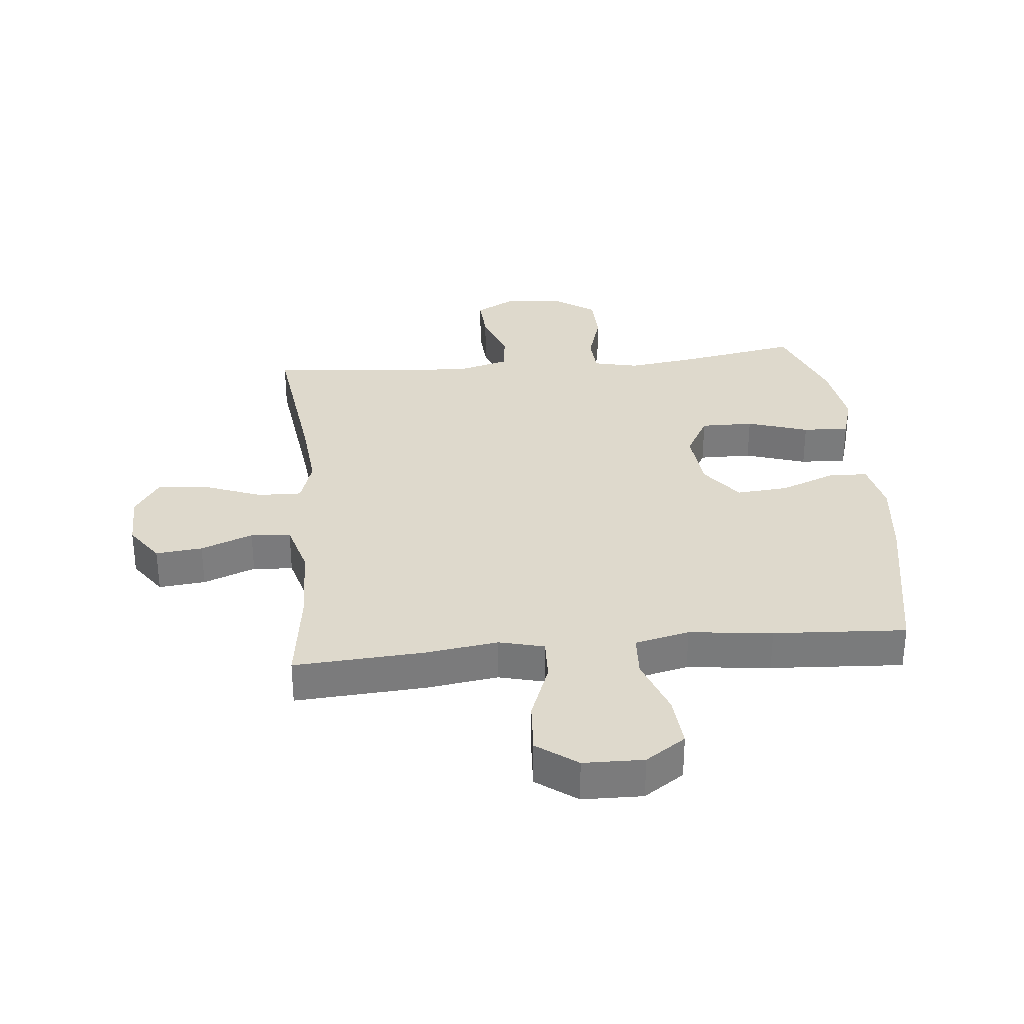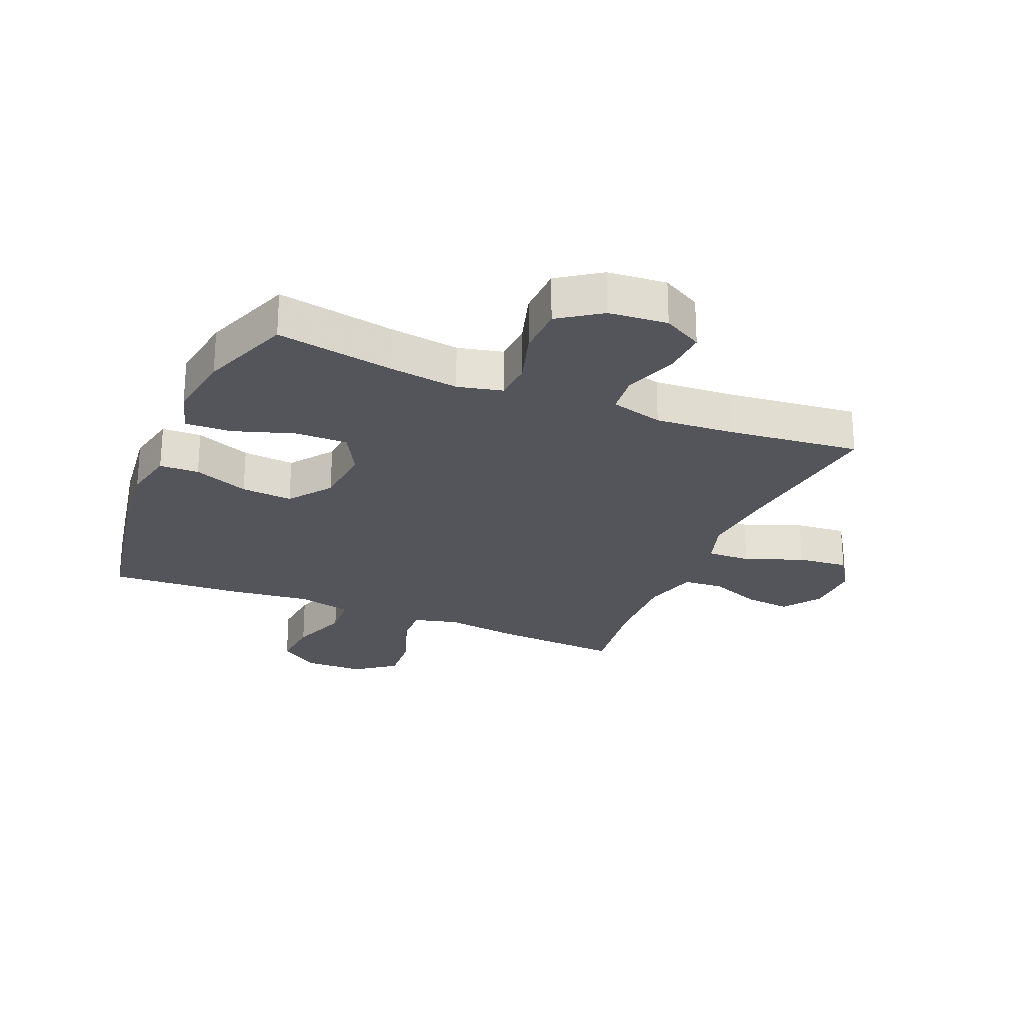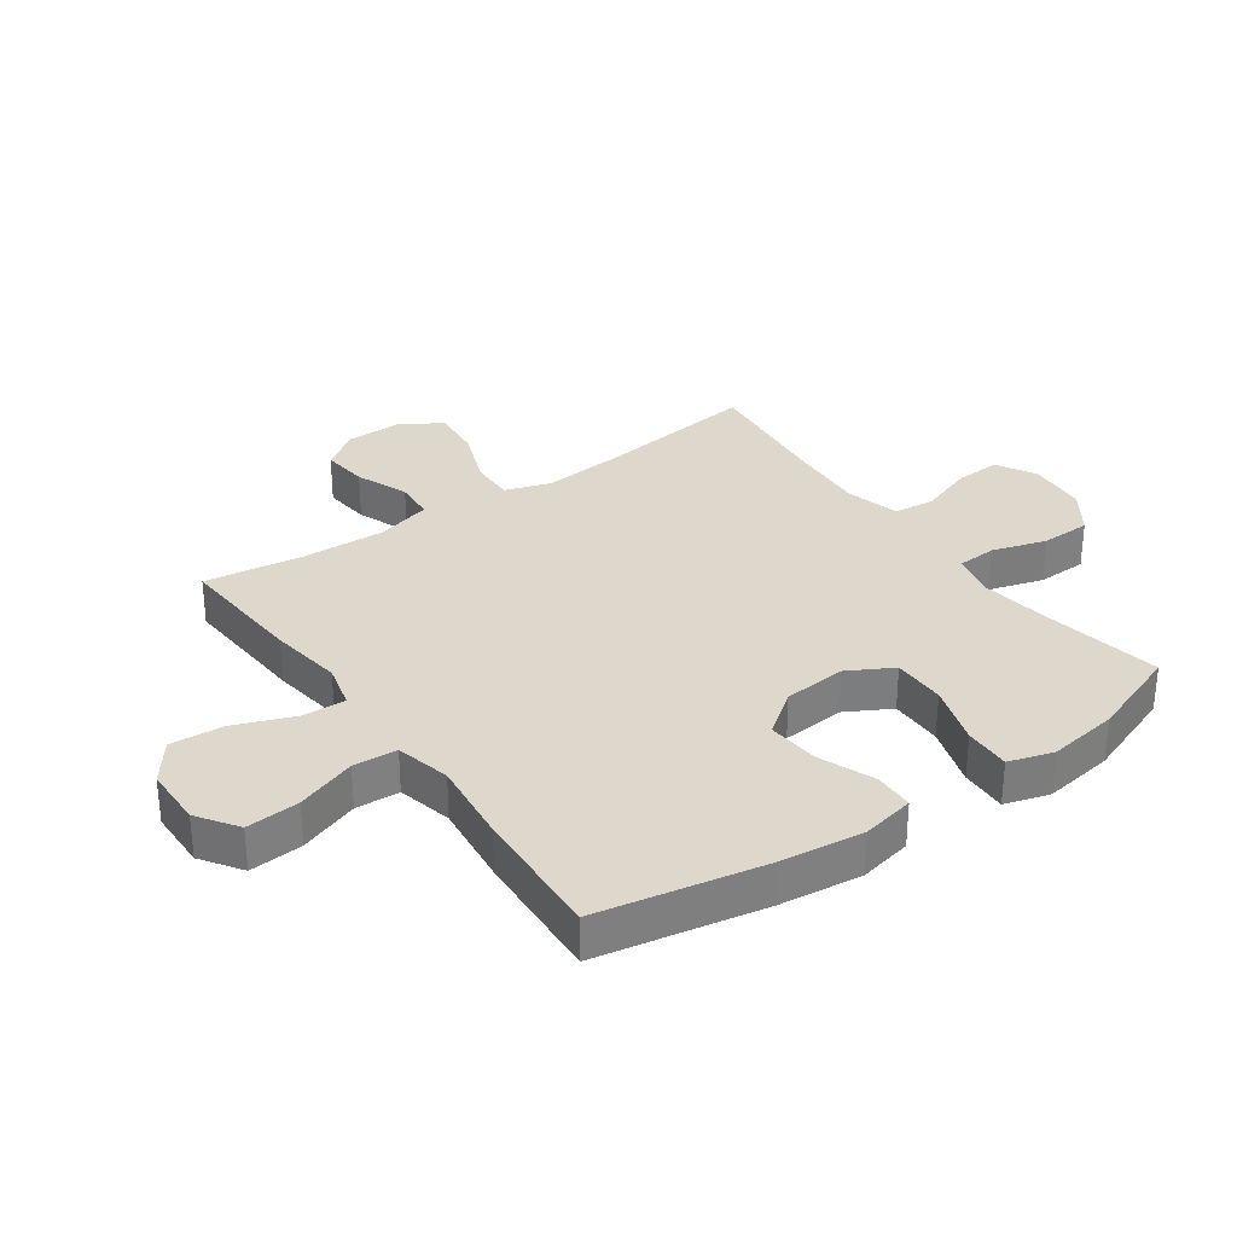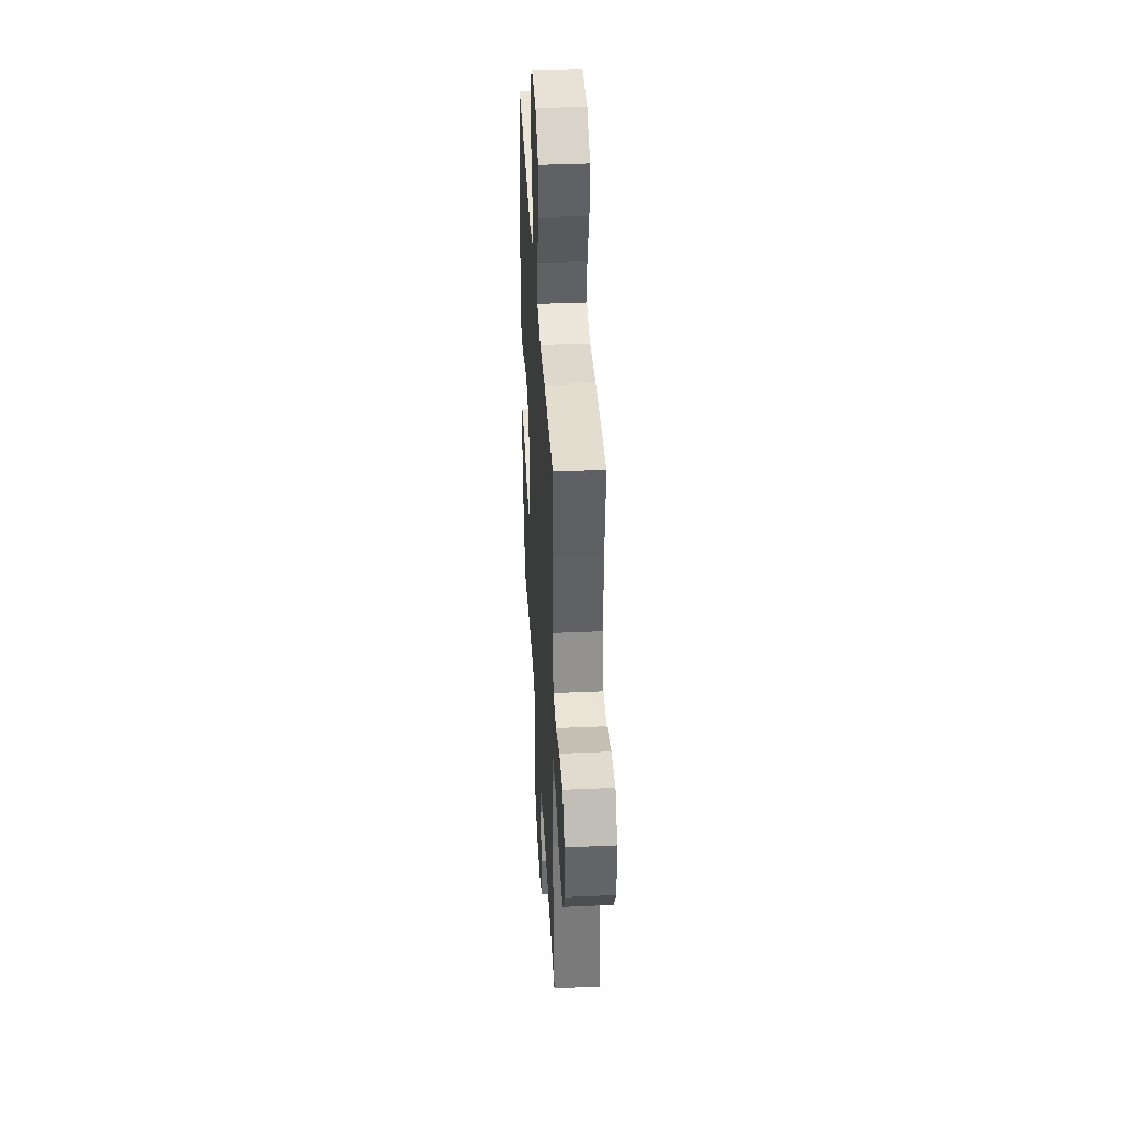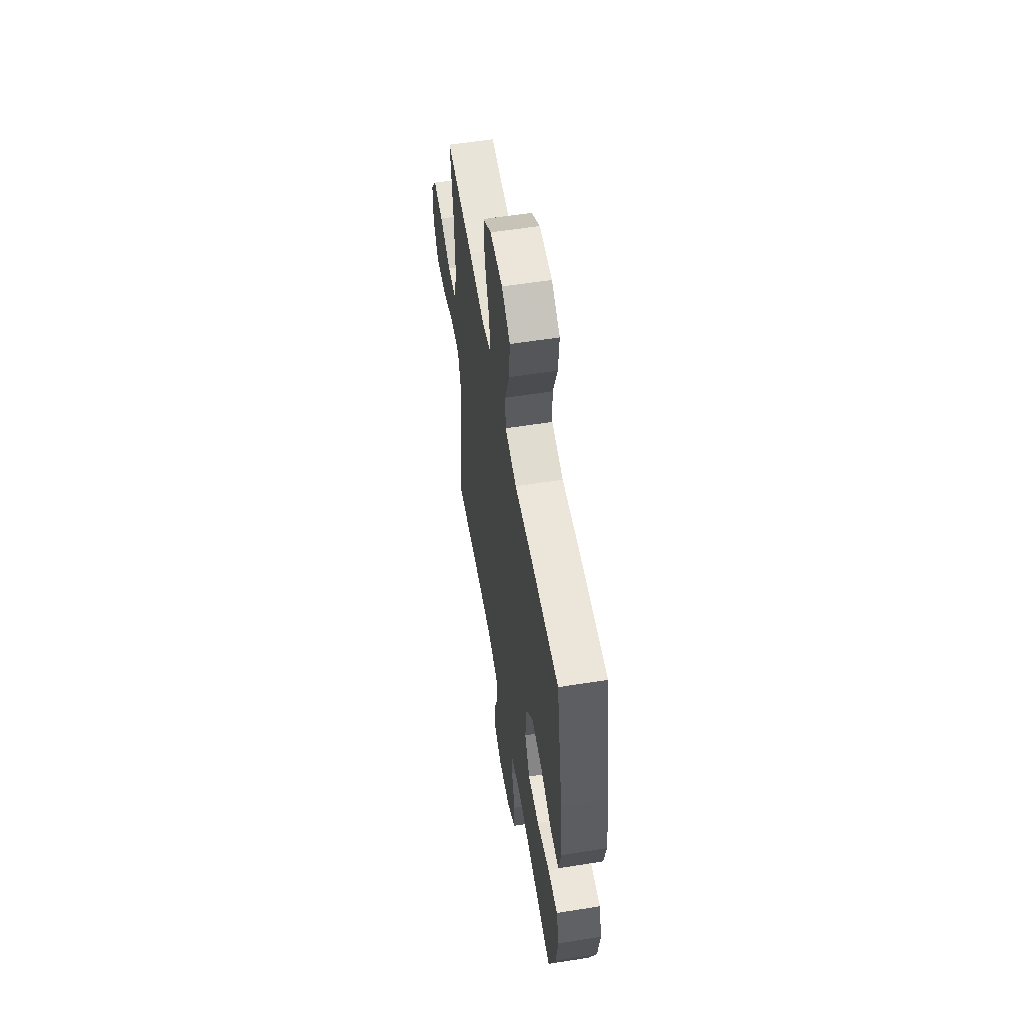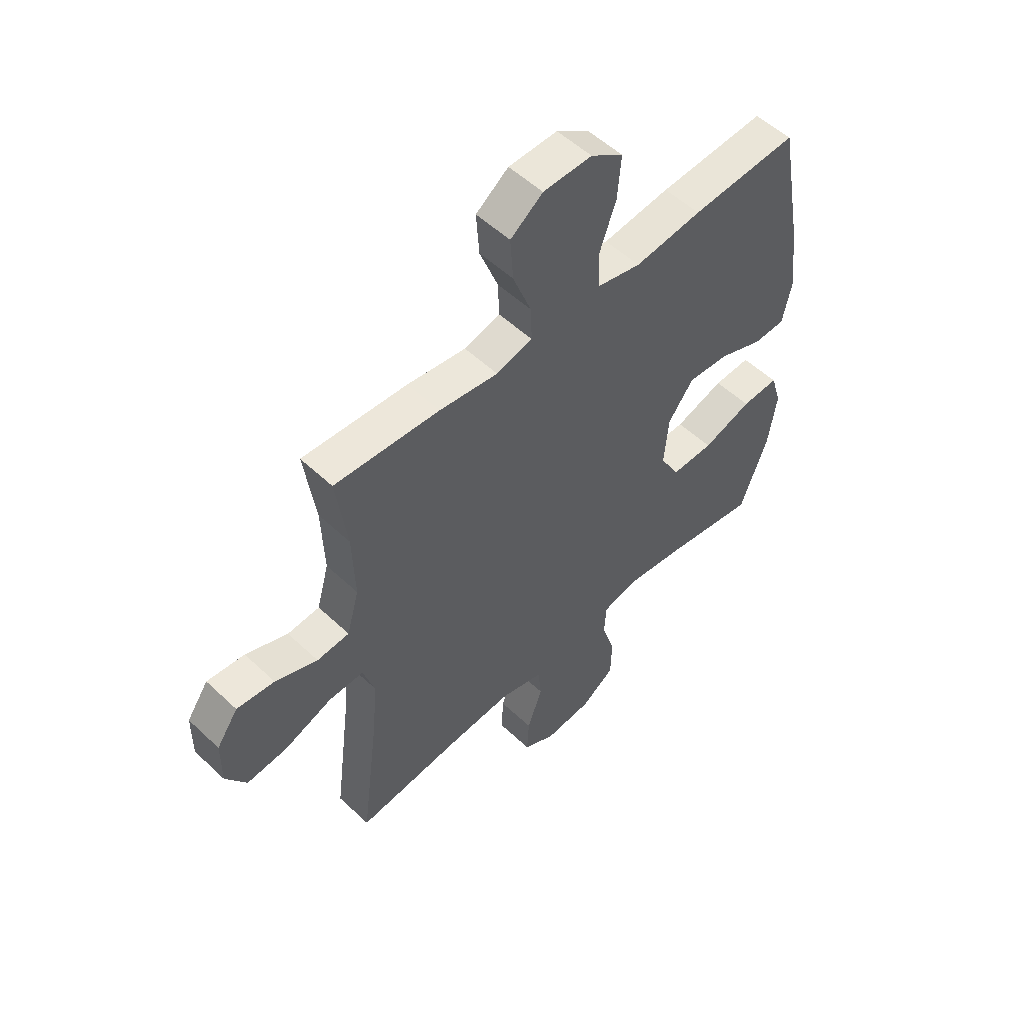
<metadata>
{"format":"obj","ext":"obj","renderer":"f3d","projection":"perspective","resolution":1024,"background":"white","views":[{"elev":31.9,"azim":-5.6,"up":"+Y"},{"elev":-24.9,"azim":157.3,"up":"+Y"},{"elev":31.4,"azim":54.8,"up":"+Y"},{"elev":39.4,"azim":-93.2,"up":"+Z"},{"elev":57.2,"azim":80.6,"up":"+Z"},{"elev":53.7,"azim":-44.9,"up":"+Z"}]}
</metadata>
<code>
v 0.5 0.07 0.5
v 0.551 0.07 0.229
v 0.567 0.07 0.094
v 0.549 0.07 0.007
v 0.484 0.07 0.005
v 0.393 0.07 0.041
v 0.308 0.07 0.048
v 0.256 0.07 -0.022
v 0.247 0.07 -0.125
v 0.287 0.07 -0.198
v 0.374 0.07 -0.197
v 0.475 0.07 -0.164
v 0.551 0.07 -0.161
v 0.573 0.07 -0.234
v 0.556 0.07 -0.349
v 0.5 0.07 -0.5
v 0.305 0.07 -0.465
v 0.191 0.07 -0.449
v 0.117 0.07 -0.466
v 0.113 0.07 -0.531
v 0.14 0.07 -0.62
v 0.138 0.07 -0.702
v 0.069 0.07 -0.75
v -0.028 0.07 -0.758
v -0.093 0.07 -0.722
v -0.089 0.07 -0.647
v -0.058 0.07 -0.559
v -0.065 0.07 -0.492
v -0.152 0.07 -0.468
v -0.284 0.07 -0.477
v -0.5 0.07 -0.5
v -0.465 0.07 -0.224
v -0.454 0.07 -0.102
v -0.478 0.07 -0.026
v -0.55 0.07 -0.028
v -0.646 0.07 -0.065
v -0.73 0.07 -0.073
v -0.772 0.07 -0.009
v -0.771 0.07 0.085
v -0.727 0.07 0.148
v -0.65 0.07 0.14
v -0.564 0.07 0.106
v -0.498 0.07 0.111
v -0.473 0.07 0.201
v -0.478 0.07 0.34
v -0.5 0.07 0.5
v -0.286 0.07 0.486
v -0.166 0.07 0.469
v -0.092 0.07 0.488
v -0.095 0.07 0.559
v -0.132 0.07 0.656
v -0.138 0.07 0.743
v -0.072 0.07 0.792
v 0.027 0.07 0.794
v 0.093 0.07 0.749
v 0.086 0.07 0.662
v 0.051 0.07 0.564
v 0.055 0.07 0.492
v 0.145 0.07 0.471
v 0.282 0.07 0.487
v 0.5 0 0.5
v 0.551 0 0.229
v 0.567 0 0.094
v 0.549 0 0.007
v 0.484 0 0.005
v 0.393 0 0.041
v 0.308 0 0.048
v 0.256 0 -0.022
v 0.247 0 -0.125
v 0.287 0 -0.198
v 0.374 0 -0.197
v 0.475 0 -0.164
v 0.551 0 -0.161
v 0.573 0 -0.234
v 0.556 0 -0.349
v 0.5 0 -0.5
v 0.305 0 -0.465
v 0.191 0 -0.449
v 0.117 0 -0.466
v 0.113 0 -0.531
v 0.14 0 -0.62
v 0.138 0 -0.702
v 0.069 0 -0.75
v -0.028 0 -0.758
v -0.093 0 -0.722
v -0.089 0 -0.647
v -0.058 0 -0.559
v -0.065 0 -0.492
v -0.152 0 -0.468
v -0.284 0 -0.477
v -0.5 0 -0.5
v -0.465 0 -0.224
v -0.454 0 -0.102
v -0.478 0 -0.026
v -0.55 0 -0.028
v -0.646 0 -0.065
v -0.73 0 -0.073
v -0.772 0 -0.009
v -0.771 0 0.085
v -0.727 0 0.148
v -0.65 0 0.14
v -0.564 0 0.106
v -0.498 0 0.111
v -0.473 0 0.201
v -0.478 0 0.34
v -0.5 0 0.5
v -0.286 0 0.486
v -0.166 0 0.469
v -0.092 0 0.488
v -0.095 0 0.559
v -0.132 0 0.656
v -0.138 0 0.743
v -0.072 0 0.792
v 0.027 0 0.794
v 0.093 0 0.749
v 0.086 0 0.662
v 0.051 0 0.564
v 0.055 0 0.492
v 0.145 0 0.471
v 0.282 0 0.487
f 59 60 1 2
f 58 59 2 3
f 54 55 56 57
f 54 57 58
f 53 54 58
f 50 51 52 53
f 49 50 53 58
f 48 49 58 3
f 45 46 47 48
f 44 45 48 3
f 39 40 41 42
f 39 42 43
f 38 39 43
f 35 36 37 38
f 34 35 38 43
f 33 34 43 44
f 30 31 32
f 29 30 32 33
f 28 29 33 44
f 24 25 26 27
f 24 27 28
f 23 24 28
f 20 21 22 23
f 19 20 23 28
f 18 19 28 44
f 14 15 16 17
f 11 12 13 14
f 10 11 14 17
f 9 10 17 18
f 3 4 5 6
f 3 6 7
f 44 3 7
f 8 9 18 44
f 7 8 44
f 62 61 120 119
f 63 62 119 118
f 117 116 115 114
f 118 117 114
f 118 114 113
f 113 112 111 110
f 118 113 110 109
f 63 118 109 108
f 108 107 106 105
f 63 108 105 104
f 102 101 100 99
f 103 102 99
f 103 99 98
f 98 97 96 95
f 103 98 95 94
f 104 103 94 93
f 92 91 90
f 93 92 90 89
f 104 93 89 88
f 87 86 85 84
f 88 87 84
f 88 84 83
f 83 82 81 80
f 88 83 80 79
f 104 88 79 78
f 77 76 75 74
f 74 73 72 71
f 77 74 71 70
f 78 77 70 69
f 66 65 64 63
f 67 66 63
f 67 63 104
f 104 78 69 68
f 104 68 67
f 1 61 62 2
f 2 62 63 3
f 3 63 64 4
f 4 64 65 5
f 5 65 66 6
f 6 66 67 7
f 7 67 68 8
f 8 68 69 9
f 9 69 70 10
f 10 70 71 11
f 11 71 72 12
f 12 72 73 13
f 13 73 74 14
f 14 74 75 15
f 15 75 76 16
f 16 76 77 17
f 17 77 78 18
f 18 78 79 19
f 19 79 80 20
f 20 80 81 21
f 21 81 82 22
f 22 82 83 23
f 23 83 84 24
f 24 84 85 25
f 25 85 86 26
f 26 86 87 27
f 27 87 88 28
f 28 88 89 29
f 29 89 90 30
f 30 90 91 31
f 31 91 92 32
f 32 92 93 33
f 33 93 94 34
f 34 94 95 35
f 35 95 96 36
f 36 96 97 37
f 37 97 98 38
f 38 98 99 39
f 39 99 100 40
f 40 100 101 41
f 41 101 102 42
f 42 102 103 43
f 43 103 104 44
f 44 104 105 45
f 45 105 106 46
f 46 106 107 47
f 47 107 108 48
f 48 108 109 49
f 49 109 110 50
f 50 110 111 51
f 51 111 112 52
f 52 112 113 53
f 53 113 114 54
f 54 114 115 55
f 55 115 116 56
f 56 116 117 57
f 57 117 118 58
f 58 118 119 59
f 59 119 120 60
f 60 120 61 1

</code>
